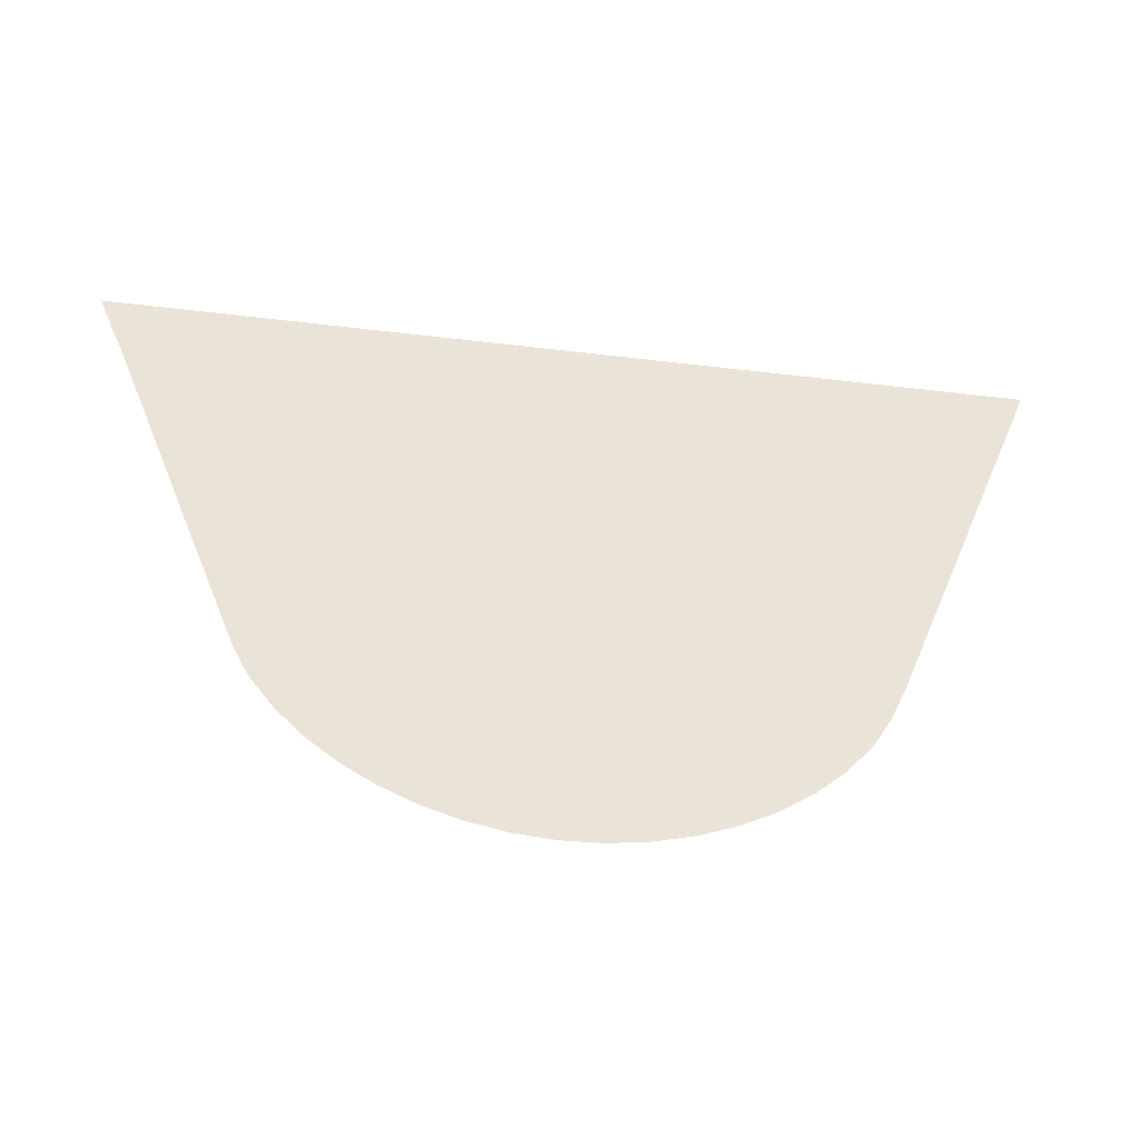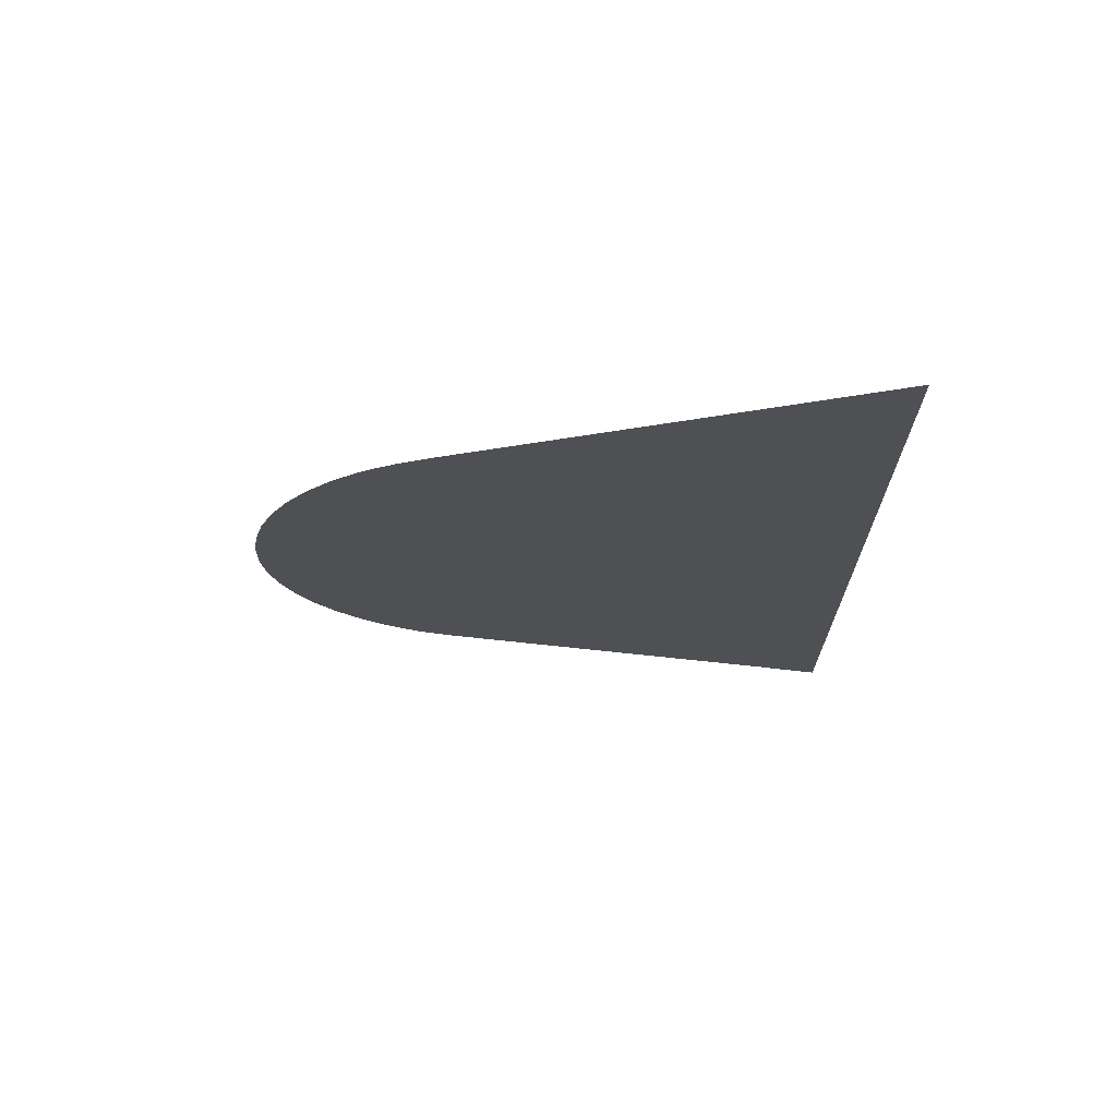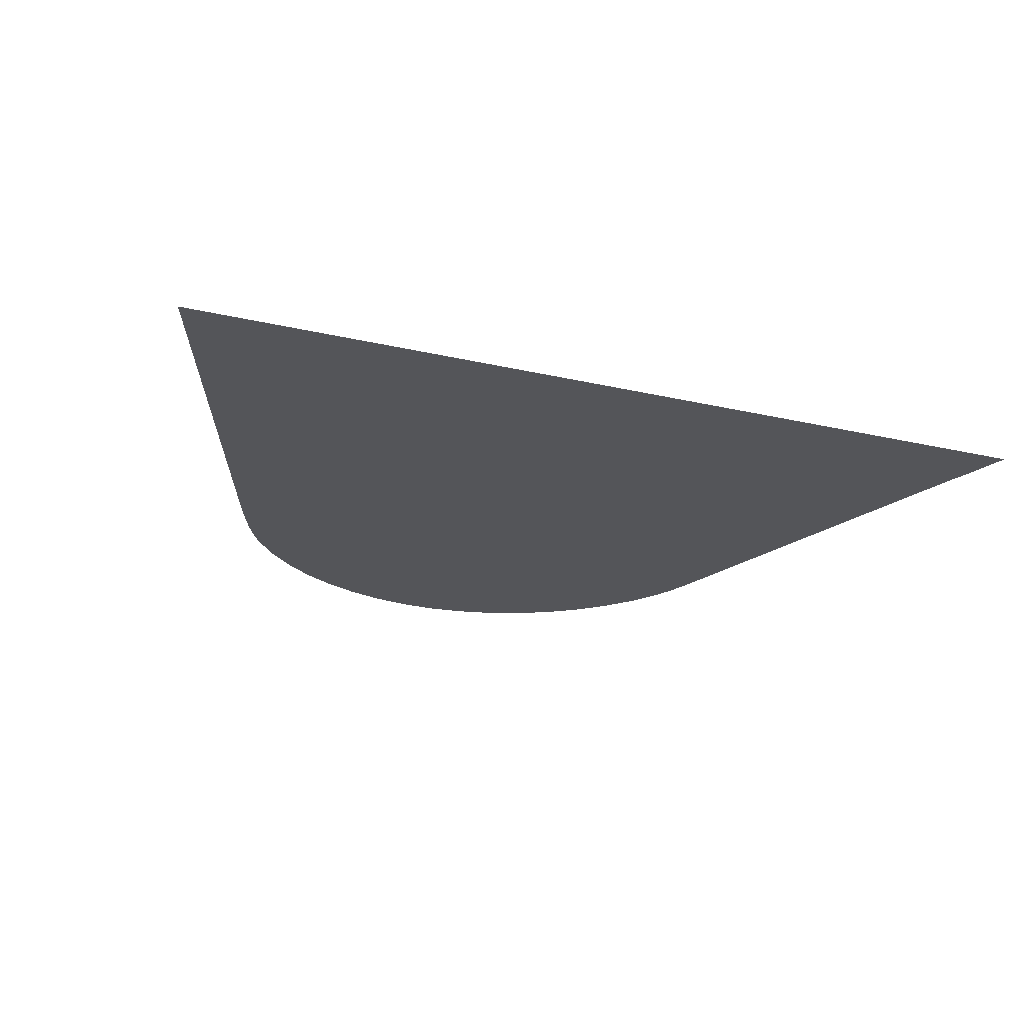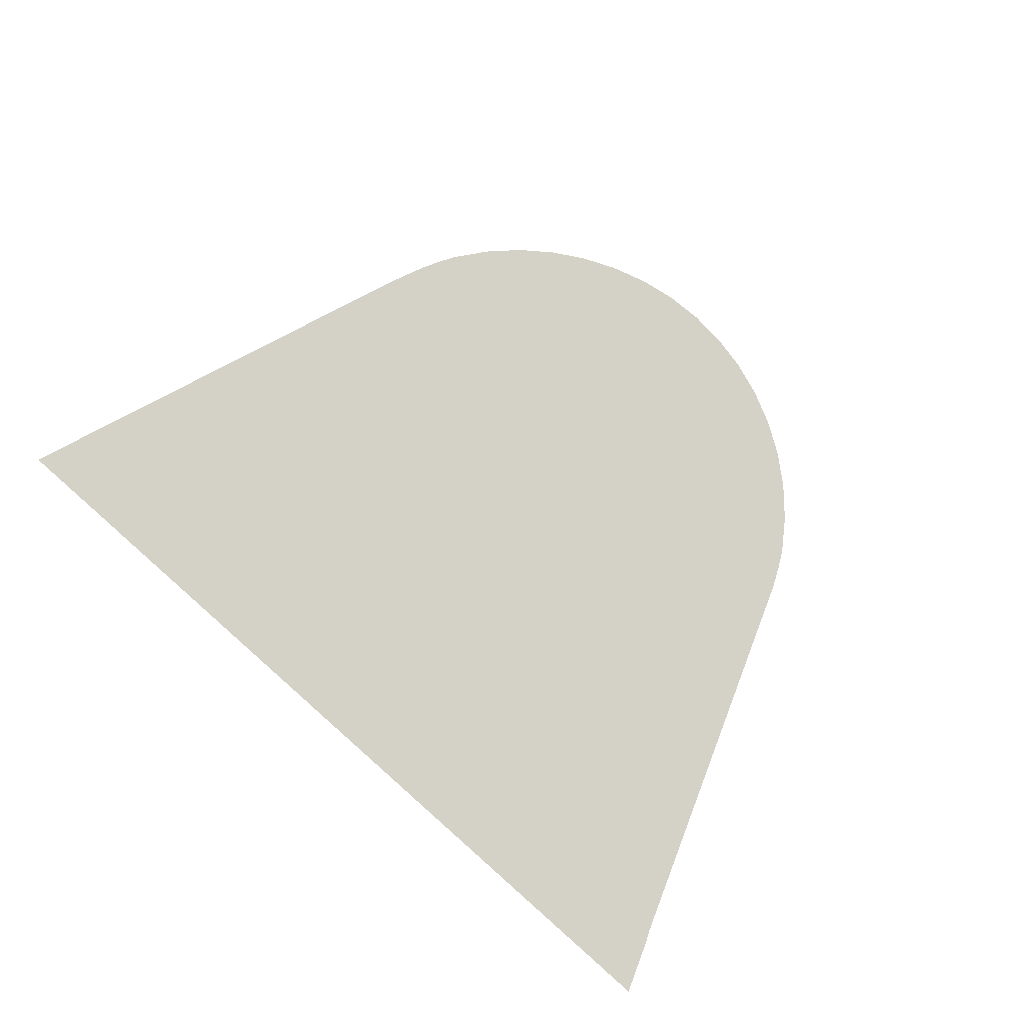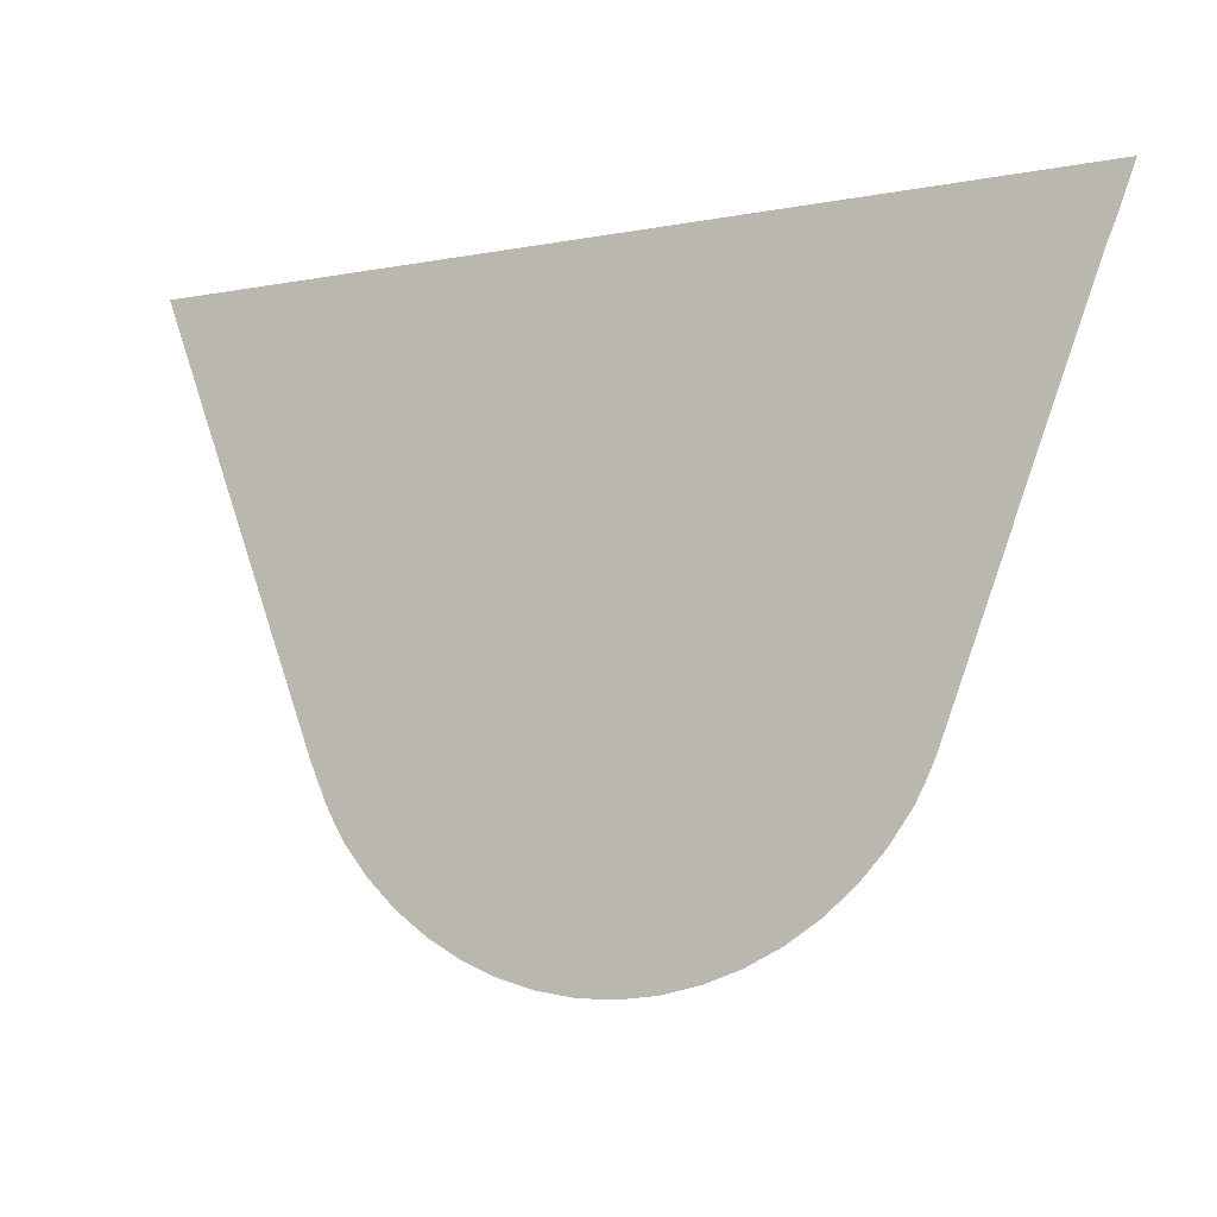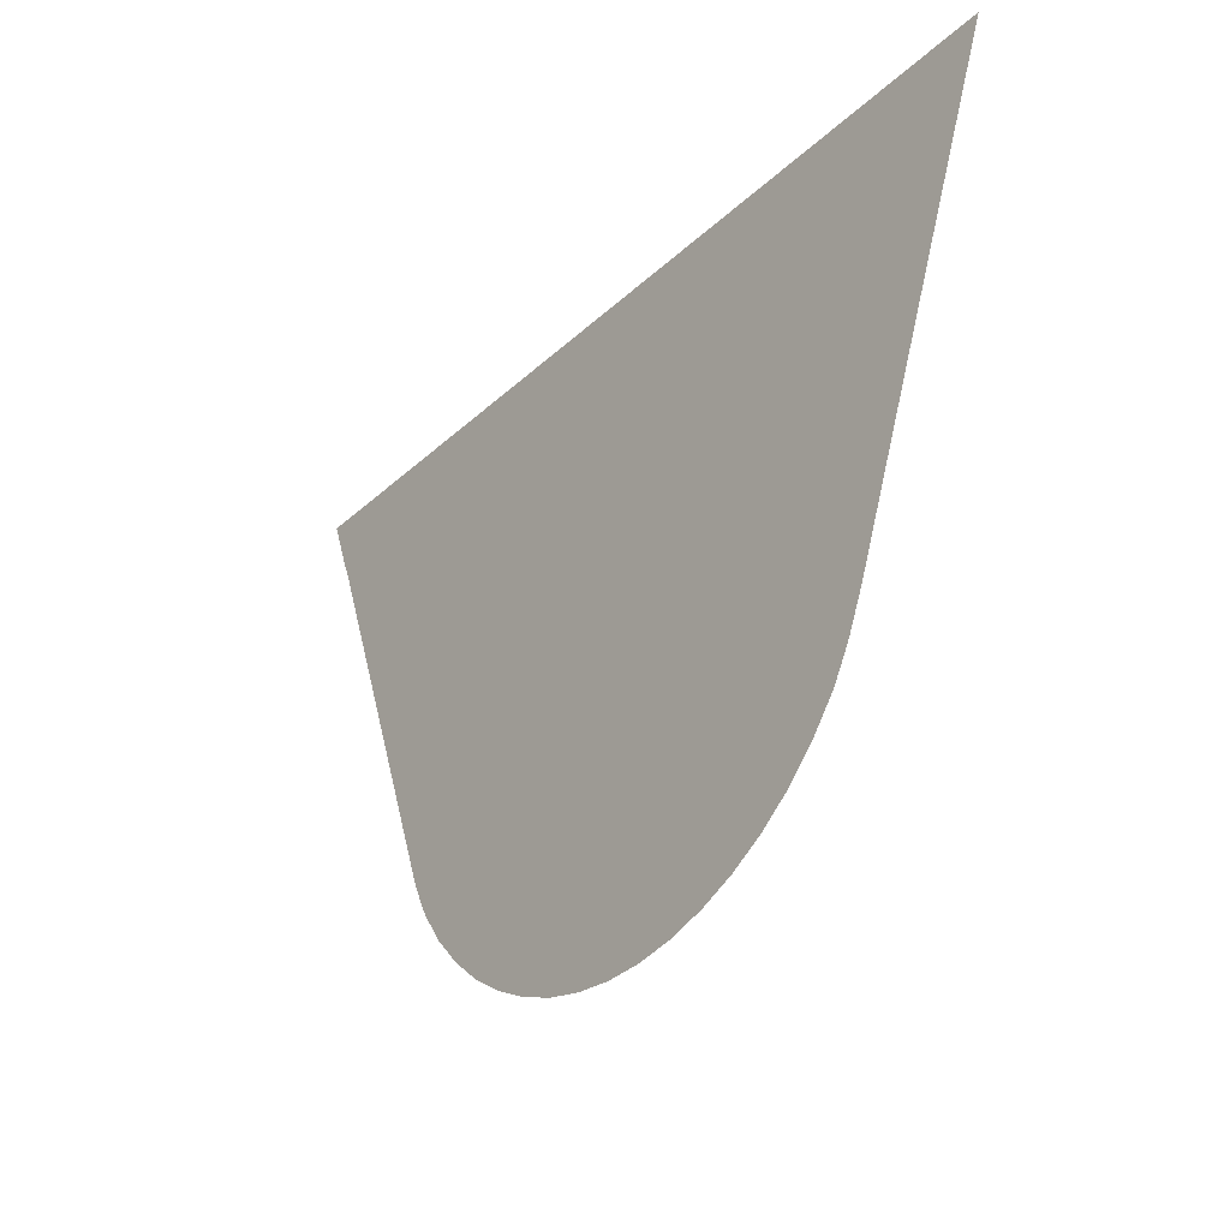
<metadata>
{"format":"obj","ext":"obj","renderer":"f3d","projection":"perspective","resolution":1024,"background":"white","views":[{"elev":-48.0,"azim":-7.7,"up":"+Y"},{"elev":-18.8,"azim":90.6,"up":"+Z"},{"elev":-24.7,"azim":159.3,"up":"+Z"},{"elev":79.8,"azim":-138.5,"up":"+Z"},{"elev":-8.7,"azim":-152.9,"up":"+Y"},{"elev":-31.2,"azim":52.4,"up":"+Y"}]}
</metadata>
<code>
v -48.64 3.802 16.98
v -48.78 3.994 16.98
v -48.83 4.093 16.98
v -48.89 4.22 16.98
v -49.76 6.543 16.98
v -49.8 6.611 16.98
v -49.82 6.661 16.98
v -49.92 6.934 16.98
v -44.47 6.938 16.98
v -45.45 4.351 16.98
v -45.55 4.13 16.98
v -45.61 4.007 16.98
v -45.67 3.912 16.98
v -45.81 3.728 16.98
v -45.98 3.566 16.98
v -46.16 3.426 16.98
v -46.36 3.31 16.98
v -46.57 3.219 16.98
v -46.79 3.155 16.98
v -47.02 3.118 16.98
v -47.24 3.109 16.98
v -47.47 3.13 16.98
v -47.69 3.179 16.98
v -47.91 3.254 16.98
v -48.12 3.355 16.98
v -48.31 3.481 16.98
v -48.49 3.631 16.98
f 2 1 3
f 3 27 4
f 1 27 3
f 10 9 5
f 9 8 7
f 6 5 7
f 5 9 7
f 4 10 5
f 4 11 10
f 16 15 11
f 11 14 12
f 12 14 13
f 11 15 14
f 17 16 11
f 24 17 11
f 24 18 17
f 22 19 23
f 22 20 19
f 22 21 20
f 23 19 18
f 24 23 18
f 4 24 11
f 4 25 24
f 4 26 25
f 4 27 26

</code>
